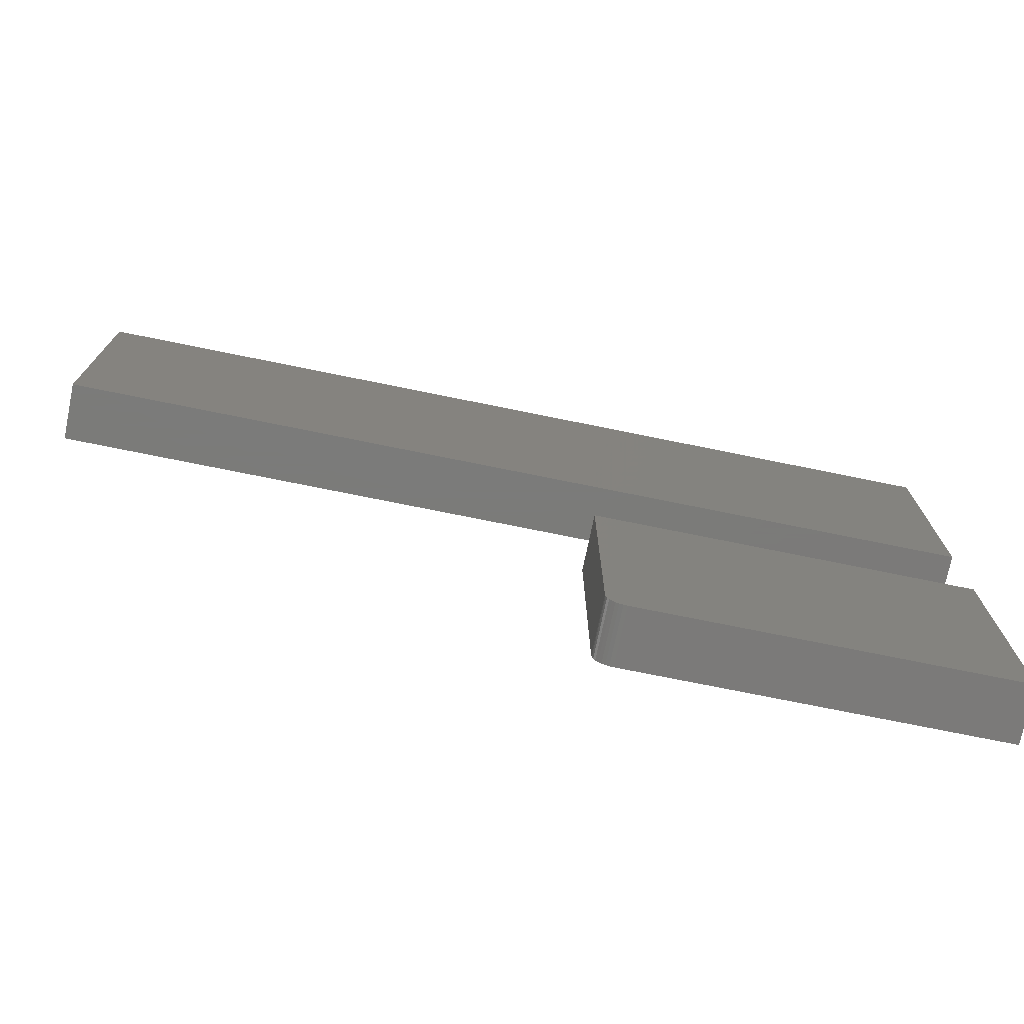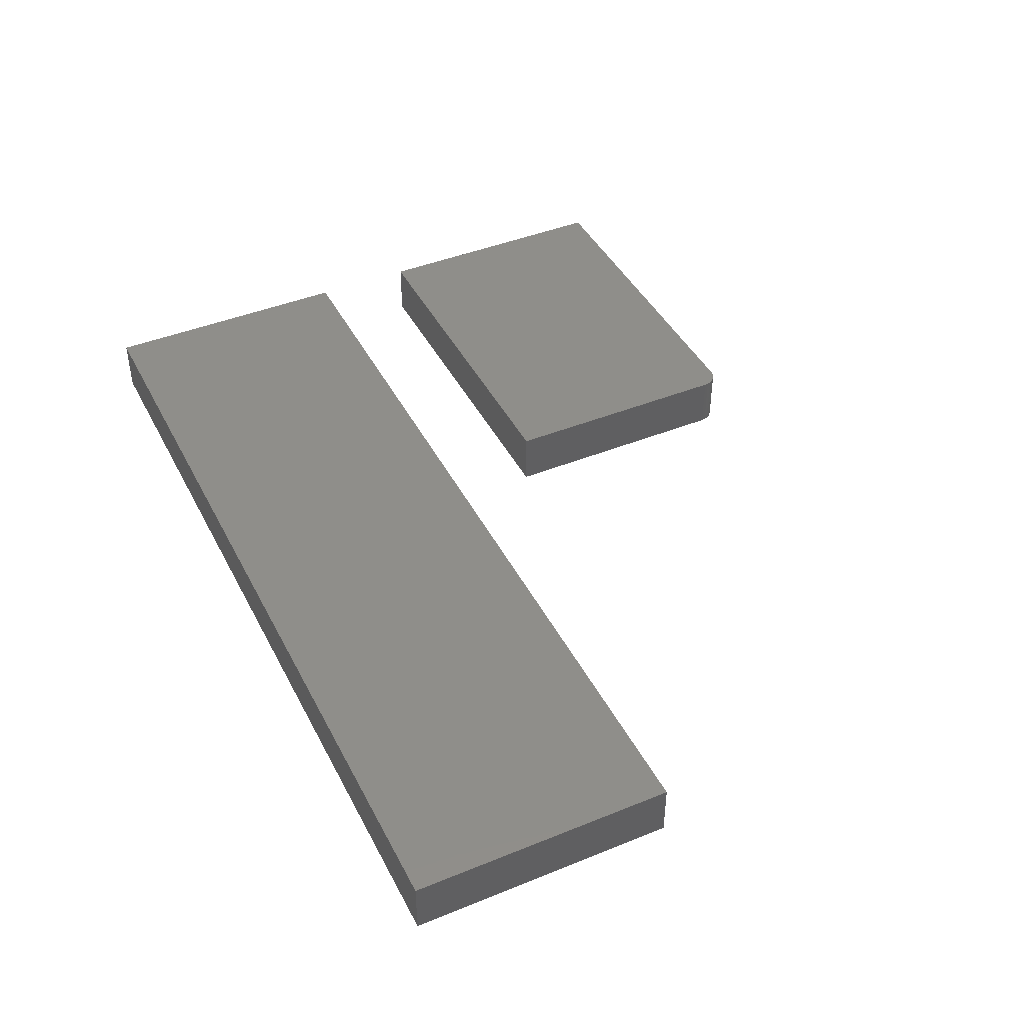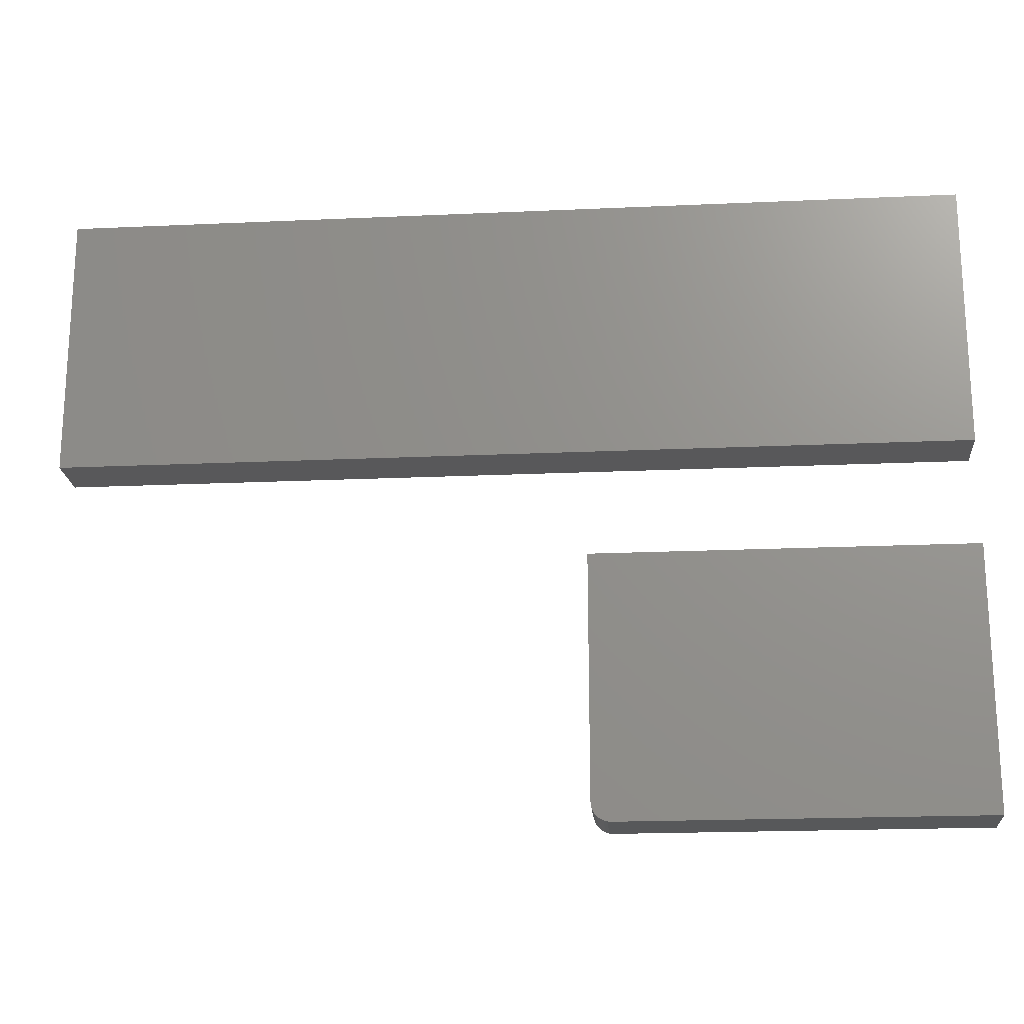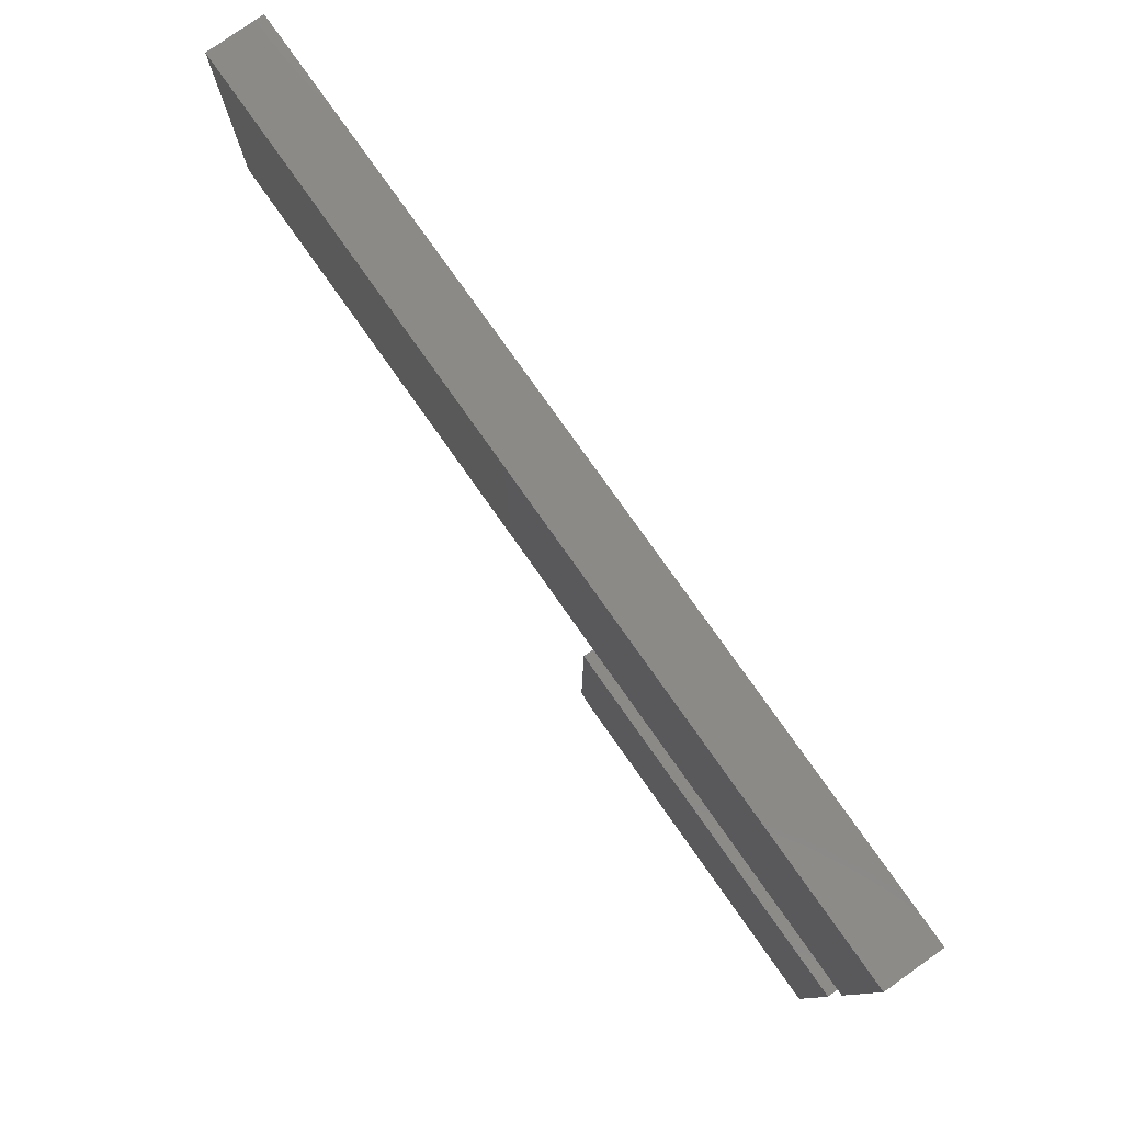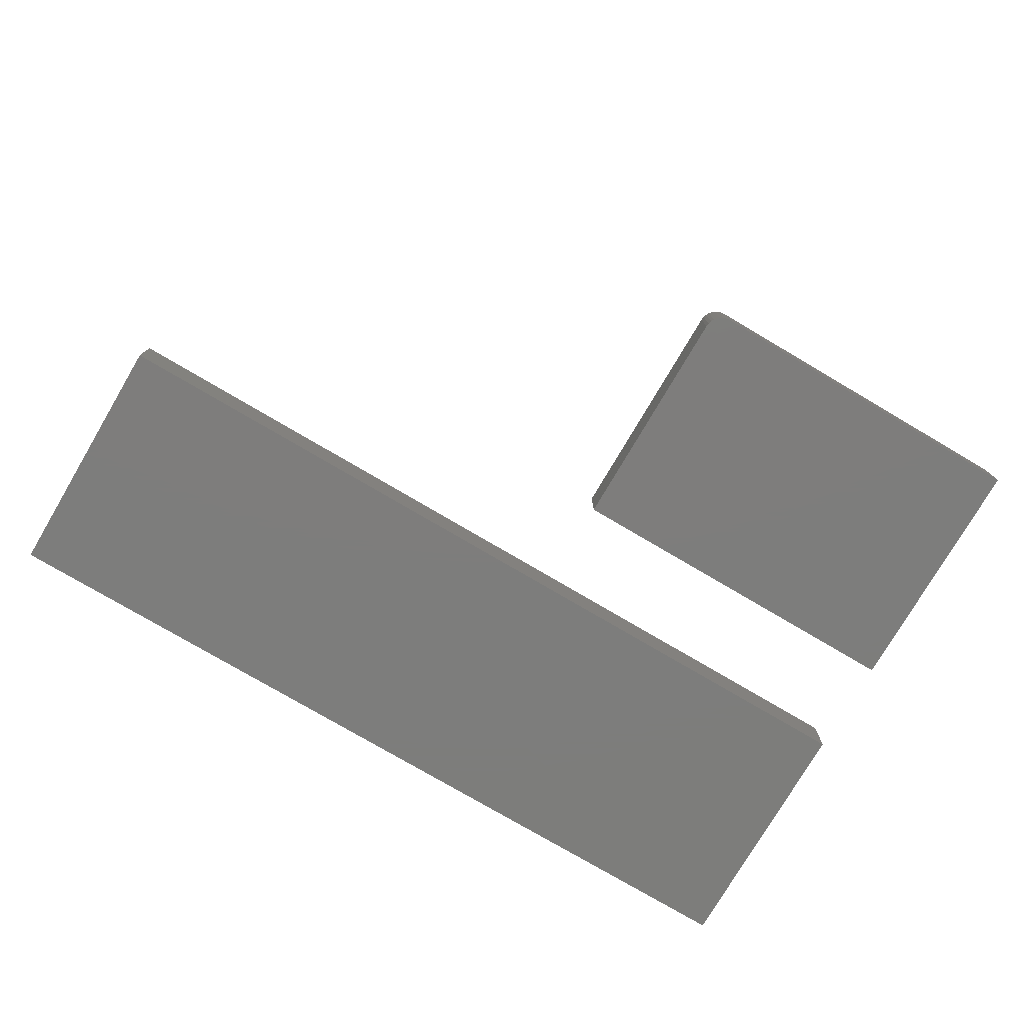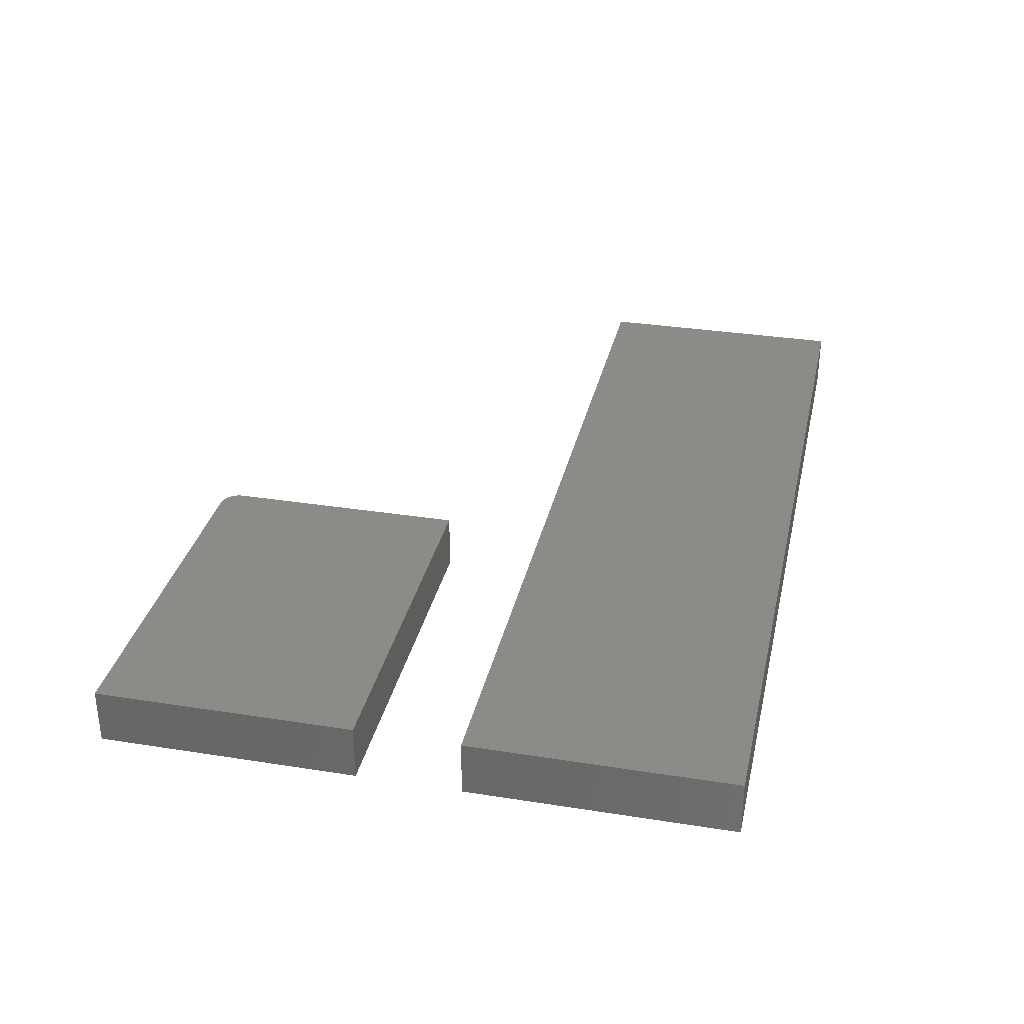
<metadata>
{"format":"stl","ext":"stl","renderer":"f3d","projection":"perspective","resolution":1024,"background":"white","views":[{"elev":-73.9,"azim":168.5,"up":"+Z"},{"elev":43.1,"azim":64.3,"up":"+Y"},{"elev":-19.8,"azim":-175.2,"up":"+Z"},{"elev":79.1,"azim":-125.3,"up":"+Z"},{"elev":-76.9,"azim":149.5,"up":"+Y"},{"elev":32.5,"azim":-77.6,"up":"+Y"}]}
</metadata>
<code>
# stl→obj: 32 verts, 56 faces
v 0.2969 -0.04688 -0.3047
v 0.2999 -0.04688 -0.3044
v 0.3029 -0.04688 -0.3035
v 1.329e-17 -0.04688 -0.08758
v 0 -0.04688 -0.3047
v 0.3113 -0.04688 -0.295
v 0.3122 -0.04688 -0.2921
v 0.3125 -0.04688 -0.2891
v 0.3125 -0.04688 -0.08758
v 0.3056 -0.04688 -0.3021
v 0.3079 -0.04688 -0.3001
v 0.3099 -0.04688 -0.2977
v 0.3029 6.602e-20 -0.3035
v 0.2999 1.667e-20 -0.3044
v 0.2969 -1.009e-33 -0.3047
v 1.329e-17 1.205e-17 -0.08758
v 0.3125 1.205e-17 -0.08758
v 0.3125 8.674e-19 -0.2891
v 0.3122 6.981e-19 -0.2921
v 0.3113 5.354e-19 -0.295
v 0 0 -0.3047
v 0.3099 3.855e-19 -0.2977
v 0.3079 2.54e-19 -0.3001
v 0.3056 1.462e-19 -0.3021
v 0 -0.04688 0
v 0.75 -0.04688 -4.592e-17
v 1.354e-17 -0.04688 0.2211
v 0.75 -0.04688 0.2211
v 0 0 0
v 1.354e-17 0 0.2211
v 0.75 0 -4.592e-17
v 0.75 0 0.2211
f 1 2 3
f 4 5 6
f 4 6 7
f 4 7 8
f 4 8 9
f 5 1 3
f 5 3 10
f 5 10 11
f 5 11 12
f 5 12 6
f 13 14 15
f 16 17 18
f 16 18 19
f 16 19 20
f 16 20 21
f 21 20 22
f 21 22 23
f 21 23 24
f 21 24 13
f 21 13 15
f 8 18 9
f 9 18 17
f 5 21 1
f 1 21 15
f 18 8 19
f 19 8 7
f 19 7 20
f 20 7 6
f 20 6 22
f 22 6 12
f 22 12 23
f 23 12 11
f 23 11 24
f 24 11 10
f 24 10 13
f 13 10 3
f 13 3 14
f 14 3 2
f 14 2 15
f 15 2 1
f 4 16 5
f 5 16 21
f 9 17 4
f 4 17 16
f 25 26 27
f 27 26 28
f 29 30 31
f 31 30 32
f 27 30 25
f 25 30 29
f 28 32 27
f 27 32 30
f 26 31 28
f 28 31 32
f 25 29 26
f 26 29 31

</code>
